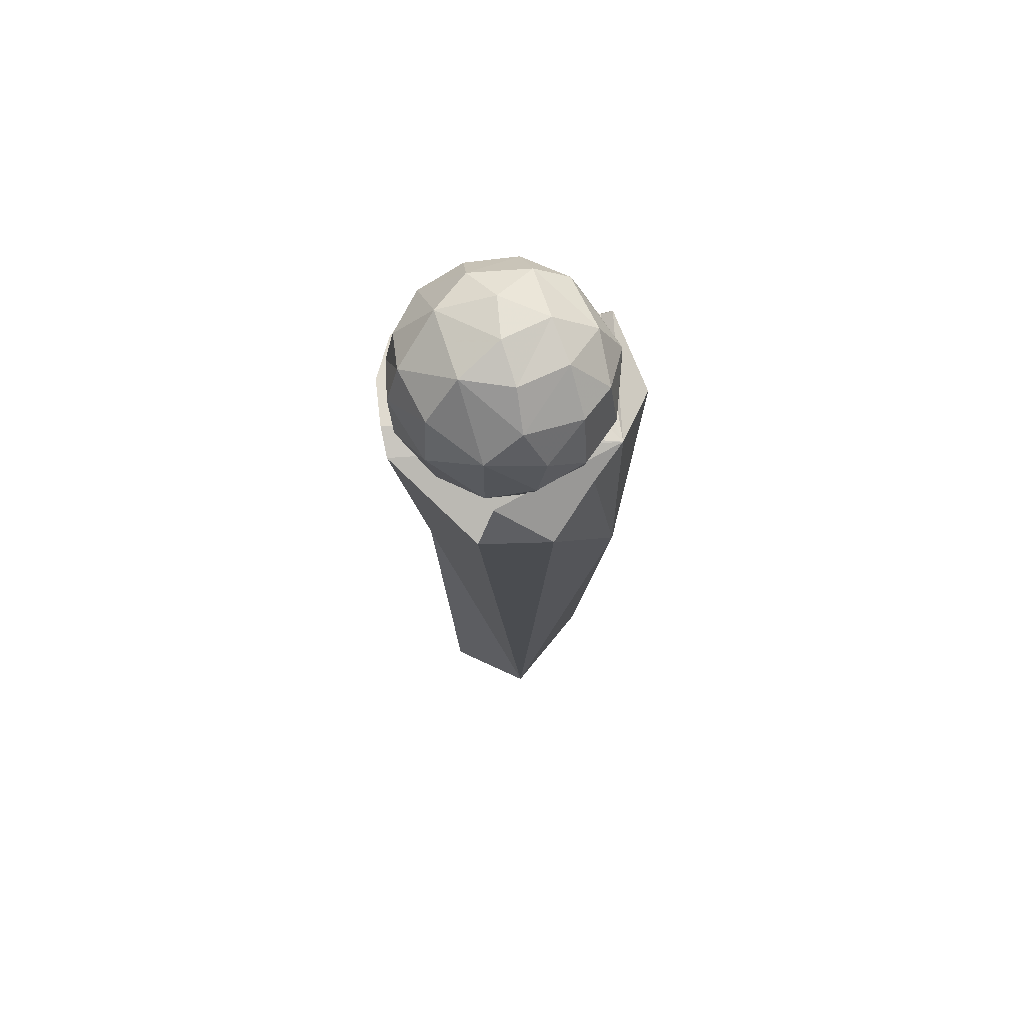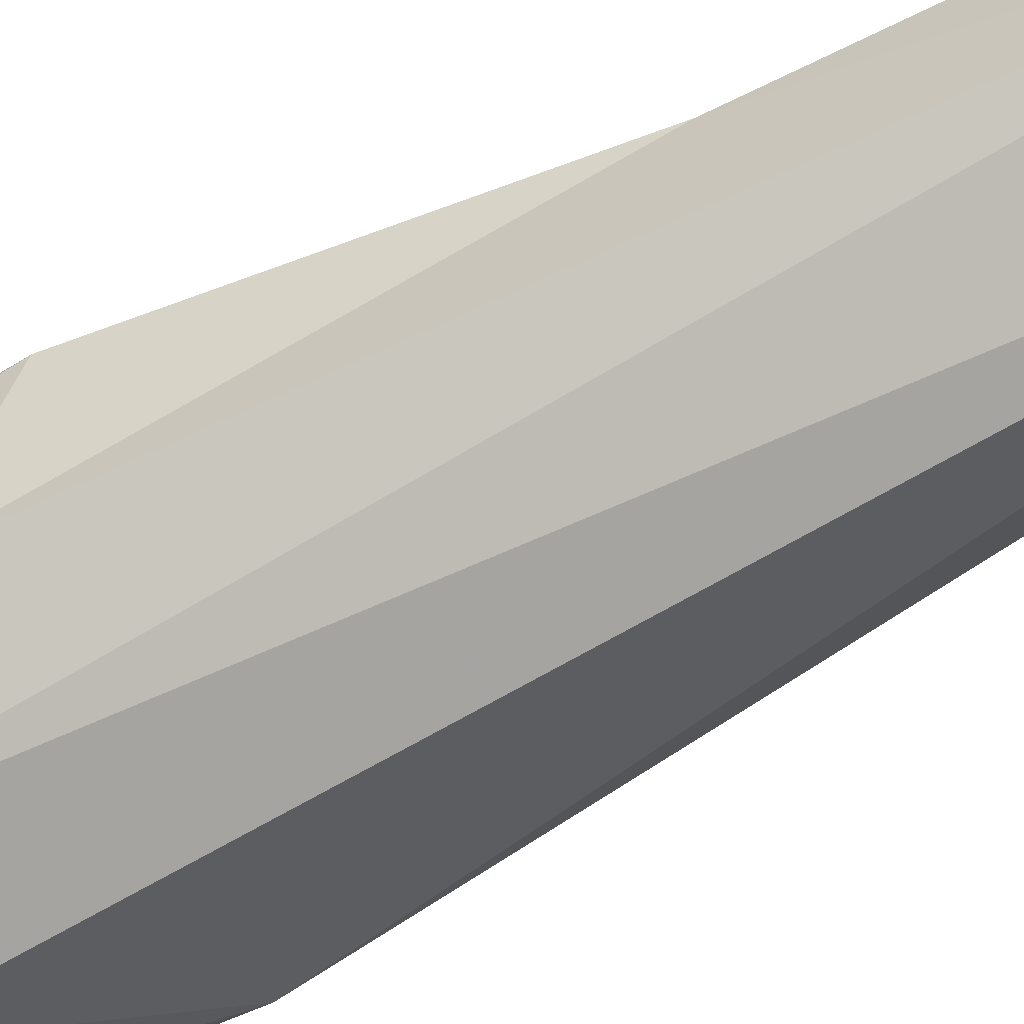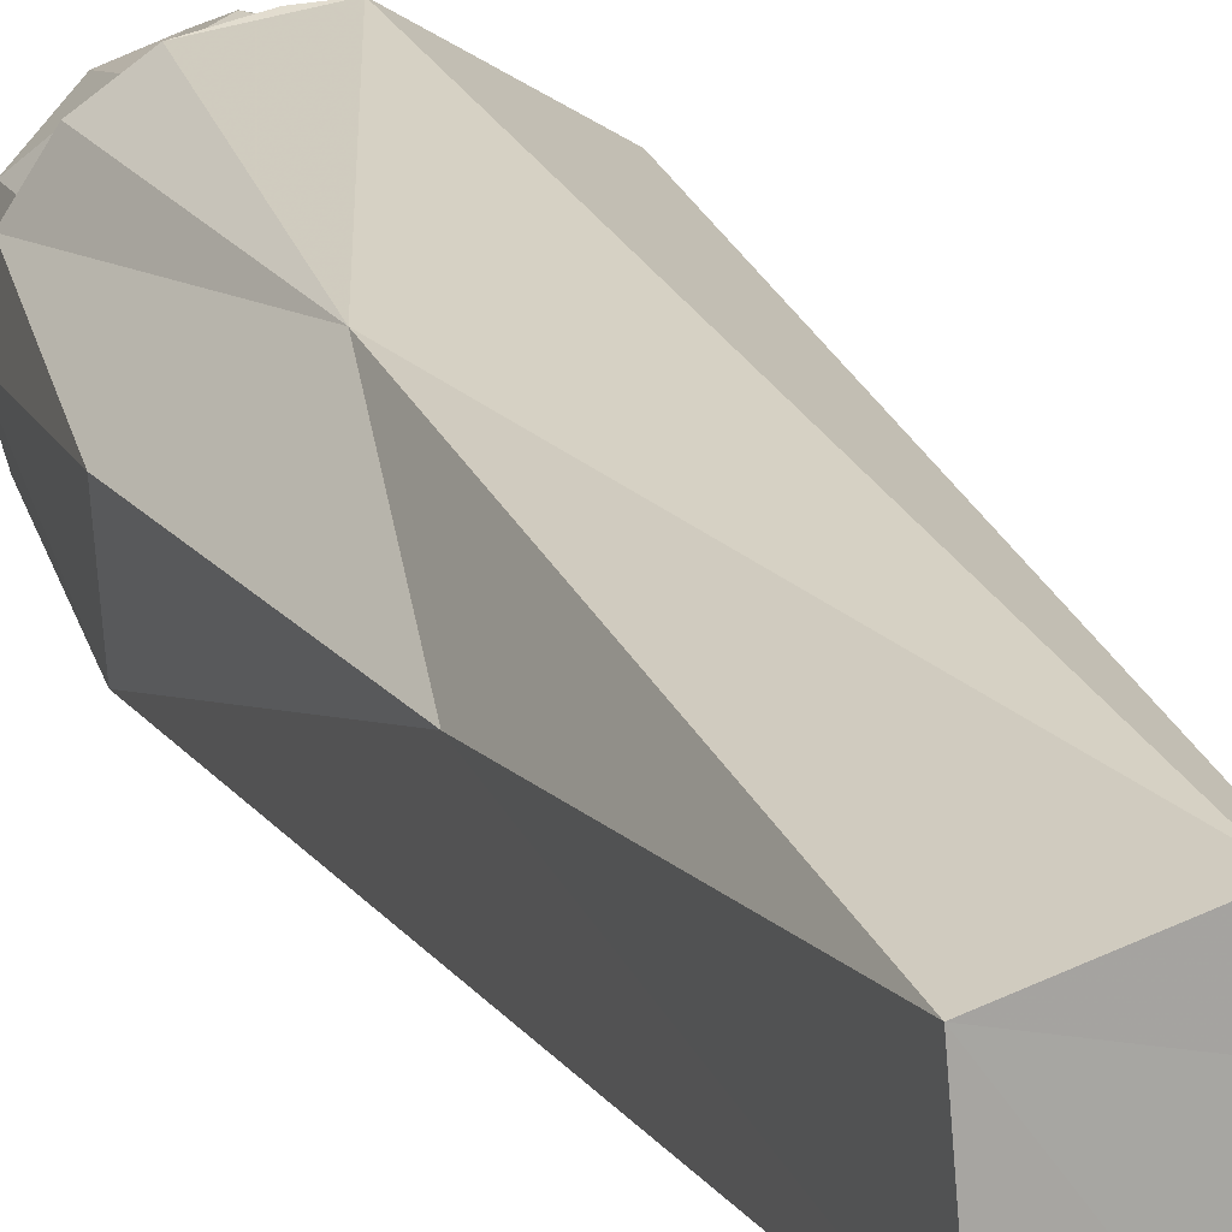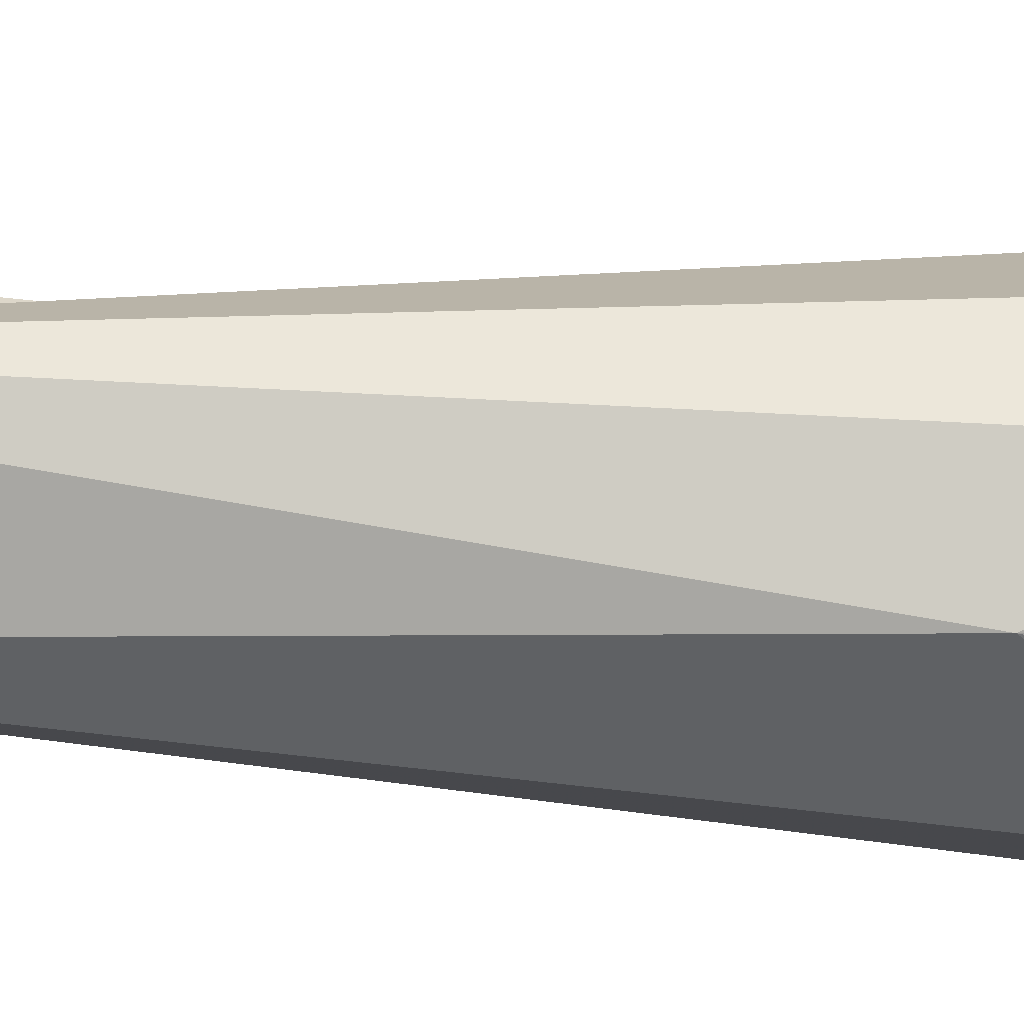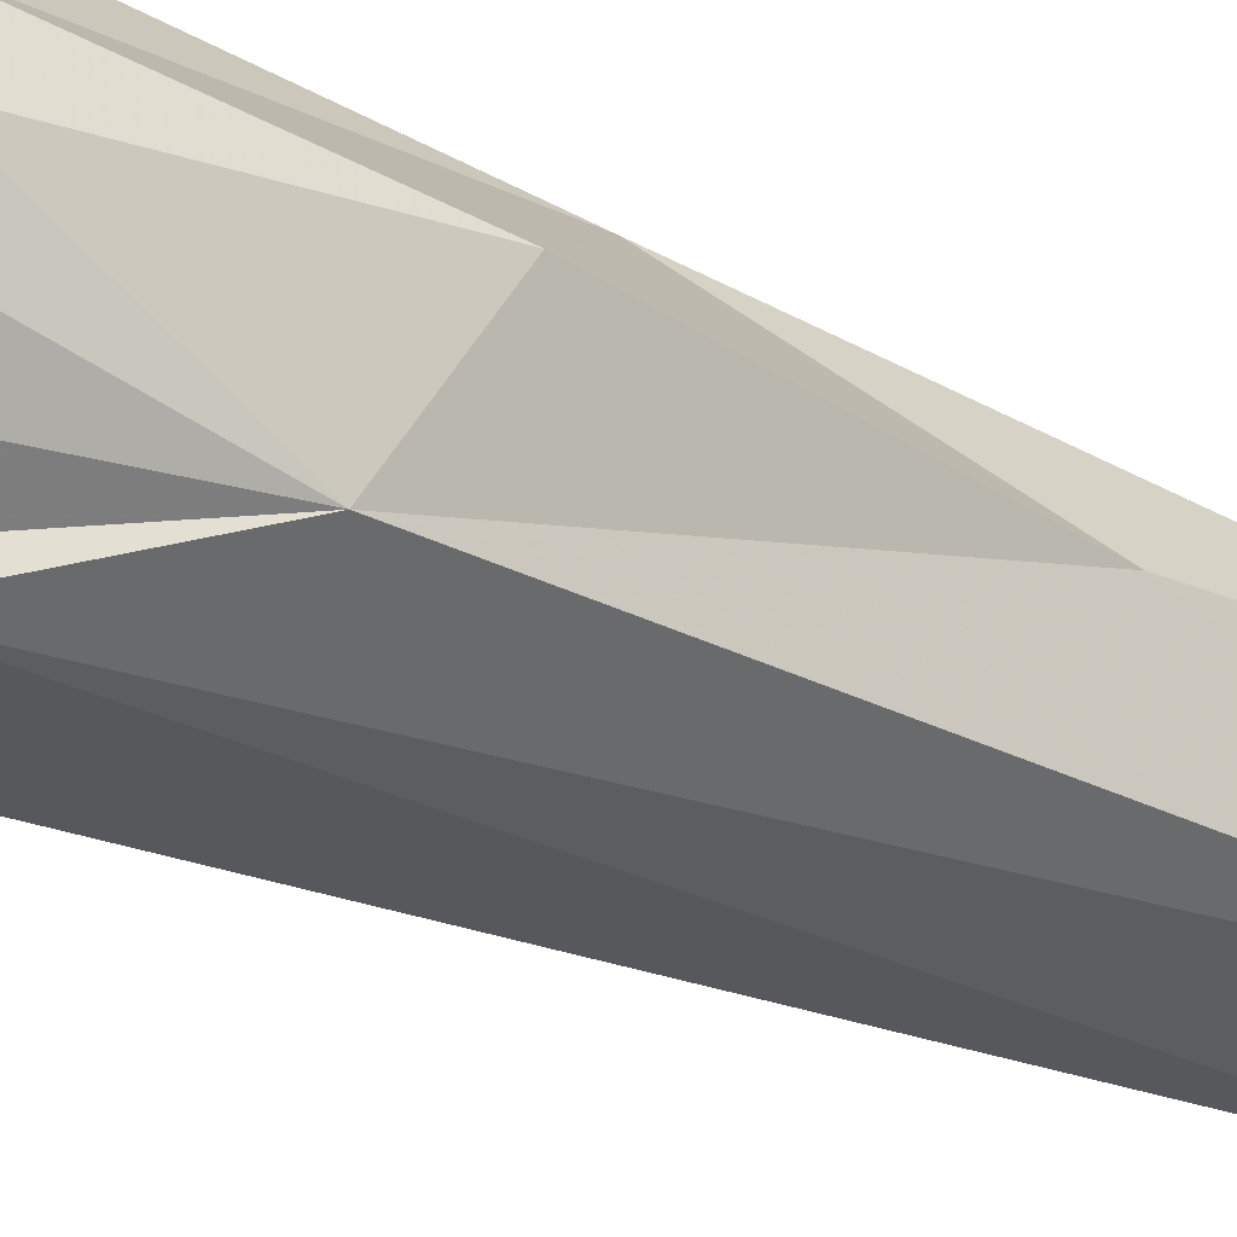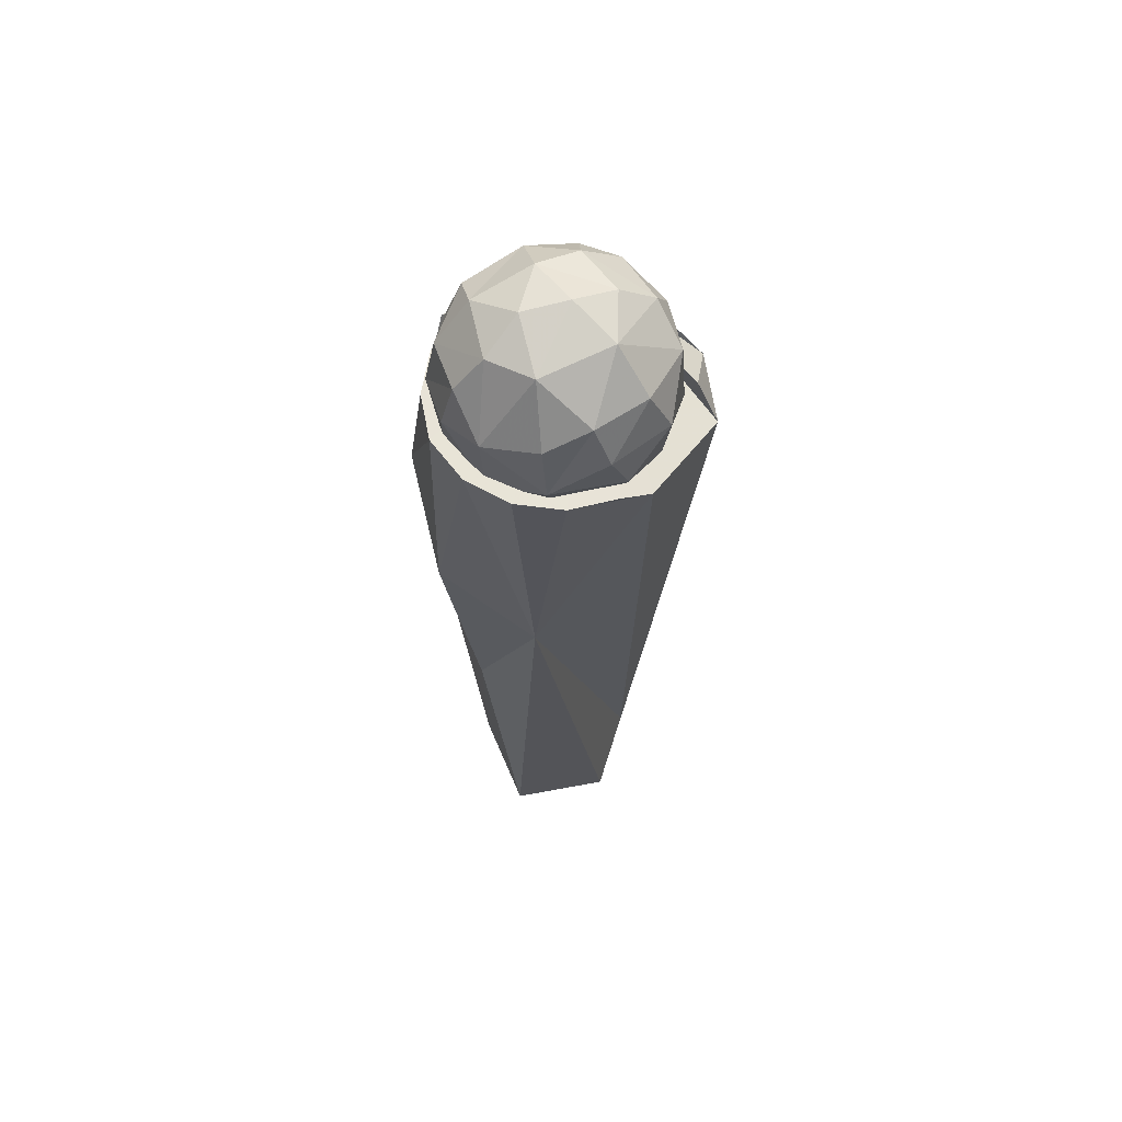
<metadata>
{"format":"obj","ext":"obj","renderer":"f3d","projection":"perspective","resolution":1024,"background":"white","views":[{"elev":71.0,"azim":-108.8,"up":"+Z"},{"elev":-66.2,"azim":118.5,"up":"+Y"},{"elev":18.6,"azim":160.4,"up":"+Y"},{"elev":-16.2,"azim":-102.1,"up":"+Y"},{"elev":-27.2,"azim":51.8,"up":"+Y"},{"elev":63.2,"azim":153.8,"up":"+Z"}]}
</metadata>
<code>
v -0.006661 -0.02594 0.1092
v 0.005254 -0.02529 0.1101
v -0.03118 0.004412 0.1092
v 0.006557 0.004482 0.08341
v 0.008922 0.0258 0.09707
v -0.00567 0.02798 0.09638
v 0.01307 0.0285 0.1094
v -0.005231 0.03219 0.1071
v 0.02075 0.005825 0.09326
v 0.02219 0.01606 0.1006
v 0.02347 0.01645 0.1195
v 0.02604 0.001592 0.1035
v 0.02718 0.004412 0.1148
v 0.005512 0.01645 0.08653
v -0.01693 0.0258 0.1011
v -0.01762 0.02798 0.1157
v -0.02074 0.005825 0.08925
v -0.01341 0.01606 0.08781
v -0.01045 0.001592 0.08396
v -0.02747 0.01645 0.1045
v -0.02781 0.004403 0.09815
v -0.001672 -0.008695 0.08487
v 0.009715 -0.009345 0.08791
v 0.01229 -0.0176 0.09667
v 0.02021 -0.00951 0.097
v 0.01364 -0.02251 0.113
v 0.02513 -0.008695 0.1123
v 0.000649 -0.0225 0.09693
v -0.02028 -0.0198 0.1092
v -0.02913 -0.008695 0.1117
v -0.02609 -0.009345 0.1003
v -0.01502 -0.01835 0.09615
v -0.017 -0.009511 0.08979
v -0.00479 0.004412 0.1412
v -0.01292 0.0258 0.1269
v 0.00167 0.02798 0.1276
v -0.000782 0.03197 0.1173
v -0.02475 0.005824 0.1307
v -0.02619 0.01606 0.1234
v -0.03004 0.001592 0.1205
v -0.009513 0.01645 0.1375
v -0.01585 0.004403 0.1378
v 0.01293 0.0258 0.1229
v 0.01674 0.005825 0.1347
v 0.009406 0.01606 0.1362
v 0.006451 0.001592 0.14
v 0.02381 0.004402 0.1258
v -0.006044 -0.02592 0.1176
v -0.004831 -0.0198 0.1303
v -0.002328 -0.008695 0.1391
v -0.01371 -0.009345 0.1361
v -0.01785 -0.01835 0.125
v -0.02421 -0.00951 0.127
v 0.0221 -0.009345 0.1237
v 0.01102 -0.01835 0.1279
v 0.013 -0.009511 0.1342
v 0.02357 0.006321 -0.02088
v -0.03339 -0.0167 0.05881
v -0.03175 -0.01016 0.1043
v -0.04024 0.002989 0.09408
v -0.02434 -0.0203 0.1041
v -0.00994 -0.03289 0.09401
v 0.01178 -0.03092 0.09924
v 0.02777 -0.01812 0.06527
v 0.03293 0.007513 0.05089
v 0.0095 -0.02652 0.1046
v 0.0194 -0.01946 0.1051
v 0.02643 -0.009535 0.1054
v 0.02963 0.002385 0.1055
v 0.01768 0.01509 -0.1091
v -0.007509 -0.02011 -0.1116
v 0.01594 -0.01178 -0.1109
v 0.01524 0.02482 0.02955
v 0.02727 0.01487 0.1059
v 0.02028 0.02532 0.106
v 0.01006 0.03221 0.1061
v -0.001905 0.03475 0.106
v -0.03465 0.02077 0.09369
v -0.009562 0.03568 0.1035
v -0.03138 0.01553 0.1053
v -0.02359 0.004968 -0.11
v -0.007452 0.02209 -0.109
f 8 5 6
f 7 11 10
f 5 7 10
f 11 13 10
f 10 12 9
f 5 10 14
f 10 9 14
f 6 5 14
f 8 15 16
f 6 14 18
f 15 6 18
f 14 4 18
f 18 19 17
f 15 18 20
f 18 17 20
f 16 15 20
f 20 21 3
f 28 22 23
f 13 27 12
f 12 27 25
f 9 25 23
f 4 23 22
f 24 28 23
f 2 28 26
f 28 2 1
f 29 30 31
f 4 22 19
f 19 22 33
f 28 32 33
f 17 33 31
f 21 31 30
f 32 29 31
f 32 28 1
f 29 1 48
f 37 35 36
f 16 20 39
f 35 16 39
f 20 3 39
f 39 40 38
f 35 39 41
f 39 38 41
f 36 35 41
f 41 42 34
f 37 36 7
f 36 41 45
f 43 36 45
f 41 34 45
f 45 46 44
f 43 45 11
f 45 44 11
f 7 43 11
f 11 47 13
f 49 50 51
f 3 30 40
f 40 30 53
f 29 52 53
f 38 53 51
f 42 51 50
f 52 49 51
f 26 27 54
f 34 50 46
f 46 50 56
f 49 55 56
f 44 56 54
f 47 54 27
f 55 26 54
f 55 48 26
f 1 2 48
f 26 48 2
f 7 8 37
f 5 8 7
f 12 10 13
f 4 14 9
f 15 8 6
f 19 18 4
f 21 20 17
f 25 26 24
f 25 9 12
f 26 25 27
f 23 4 9
f 24 23 25
f 28 24 26
f 33 17 19
f 28 33 22
f 31 21 17
f 30 3 21
f 32 31 33
f 1 29 32
f 16 37 8
f 35 37 16
f 40 39 3
f 42 41 38
f 43 7 36
f 46 45 34
f 47 11 44
f 53 38 40
f 29 53 30
f 51 42 38
f 50 34 42
f 52 51 53
f 48 52 29
f 48 49 52
f 56 44 46
f 49 56 50
f 54 47 44
f 27 13 47
f 55 54 56
f 48 55 49
f 61 58 62
f 66 63 64
f 68 64 69
f 58 81 71
f 71 81 70
f 63 71 72
f 64 72 57
f 74 65 73
f 76 73 79
f 80 78 60
f 79 81 78
f 79 73 81
f 73 70 82
f 58 61 59
f 58 59 60
f 64 67 66
f 65 69 64
f 64 68 67
f 57 65 64
f 81 58 60
f 71 62 58
f 71 63 62
f 72 64 63
f 70 72 71
f 57 72 70
f 73 75 74
f 65 74 69
f 79 77 76
f 73 76 75
f 57 73 65
f 70 73 57
f 82 81 73
f 70 81 82
f 81 60 78
f 61 62 63
f 61 63 66
f 61 66 67
f 61 67 68
f 61 68 69
f 61 69 74
f 61 74 75
f 61 75 76
f 61 76 77
f 61 77 79
f 61 79 78
f 61 78 80
f 61 80 60
f 61 60 59

</code>
